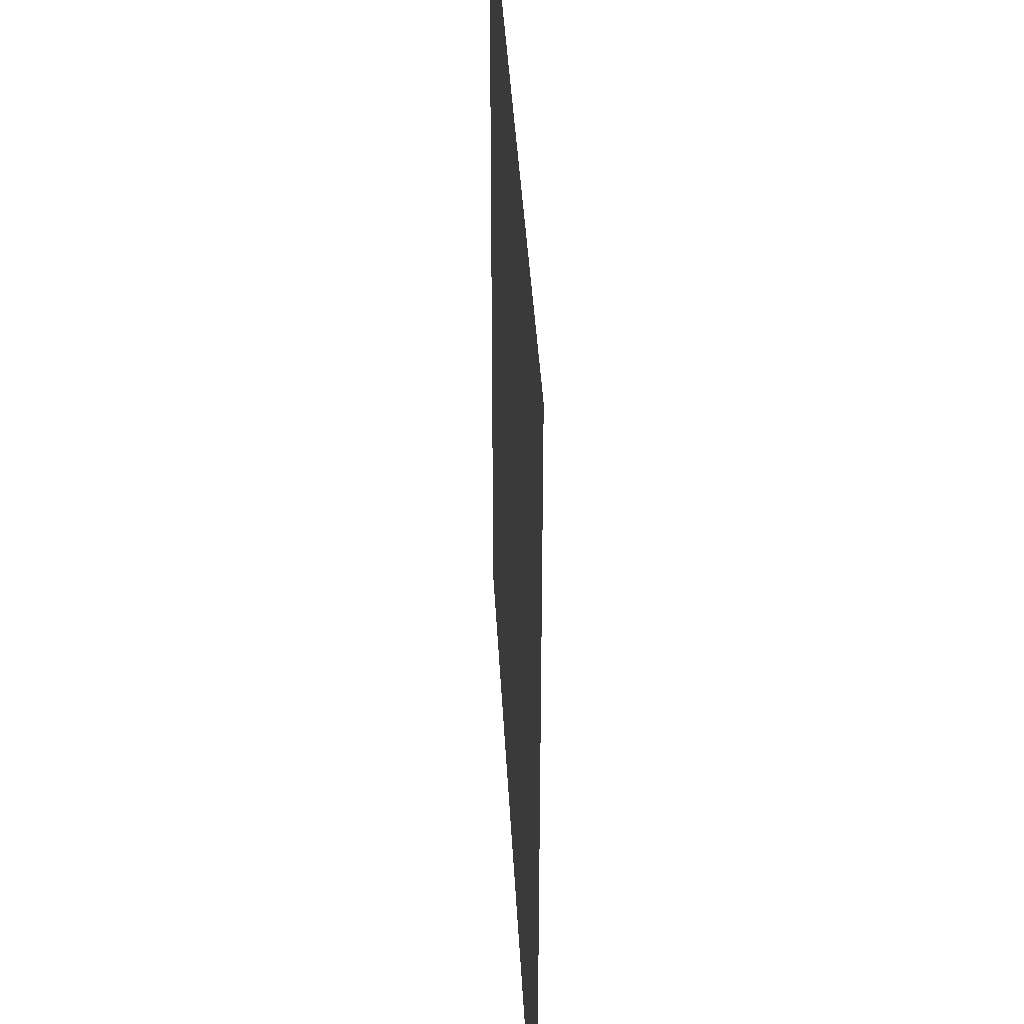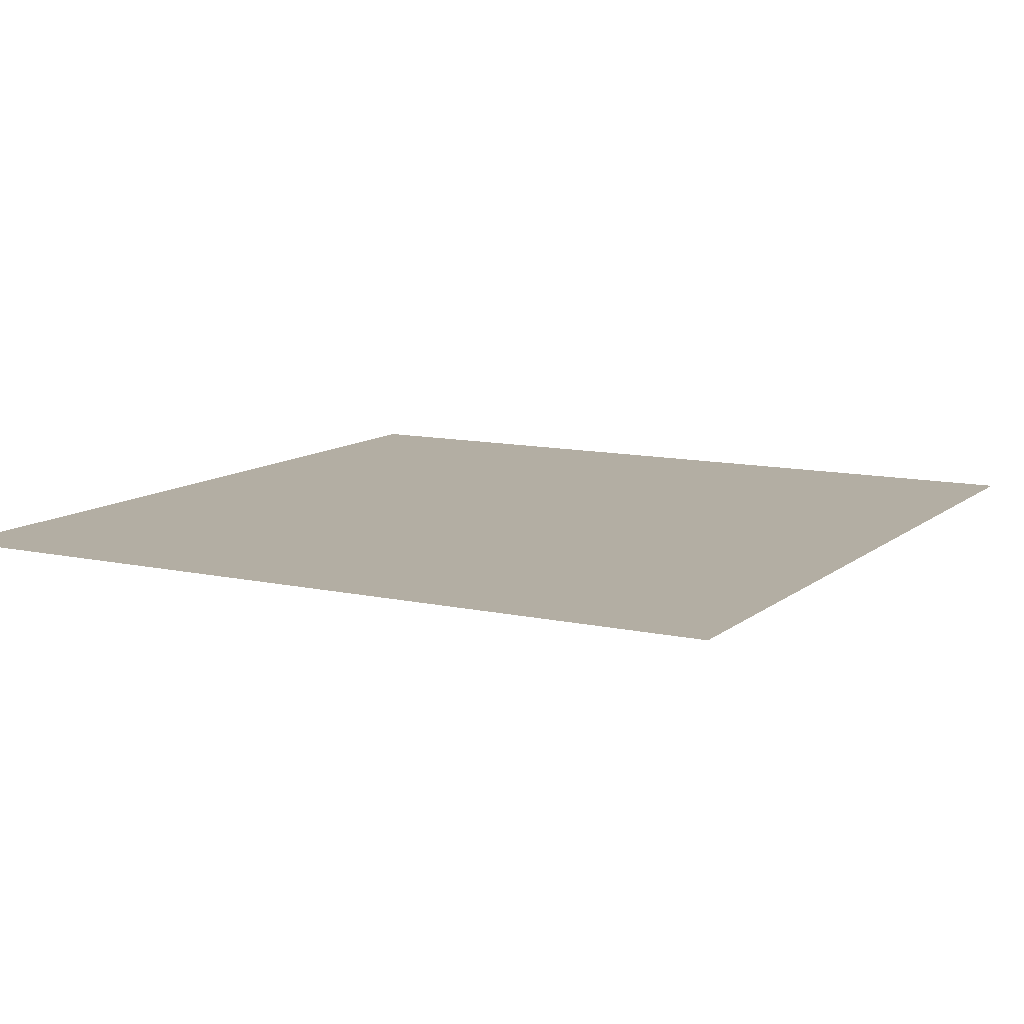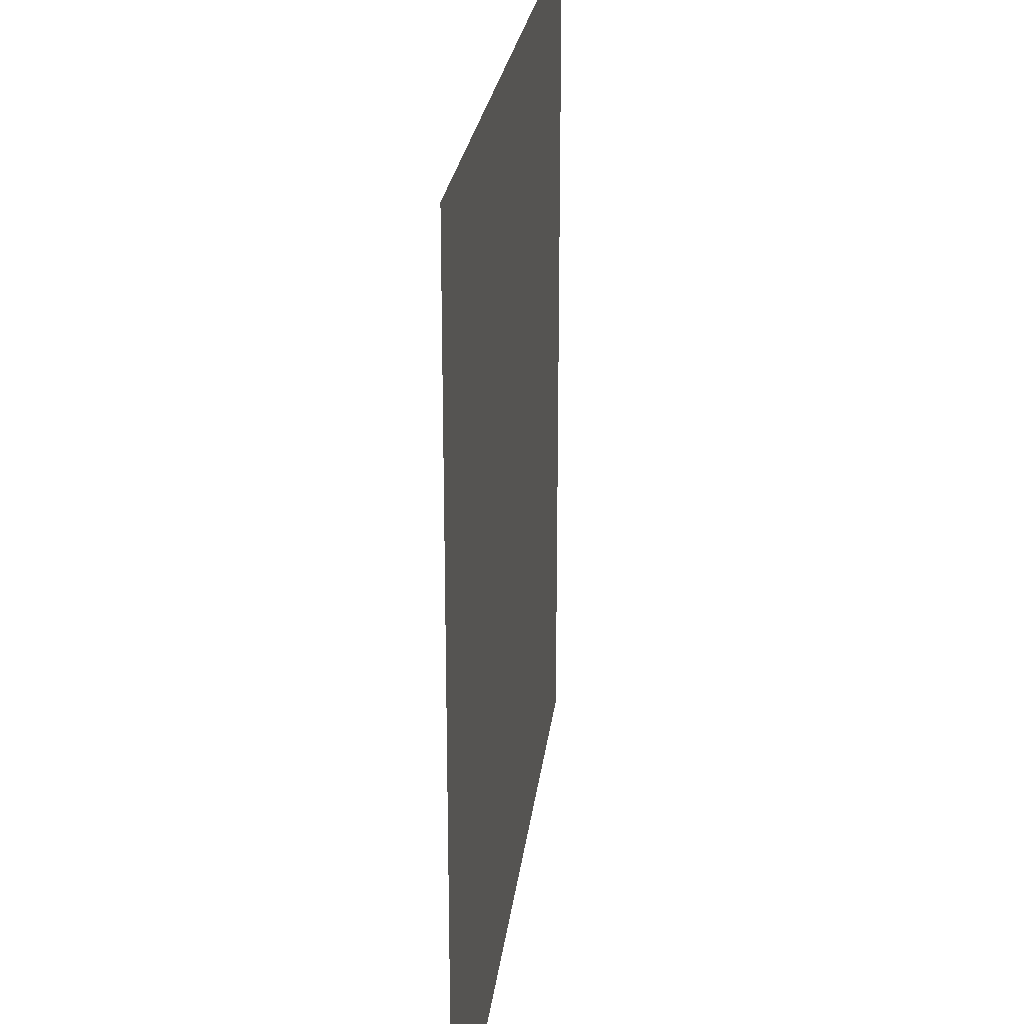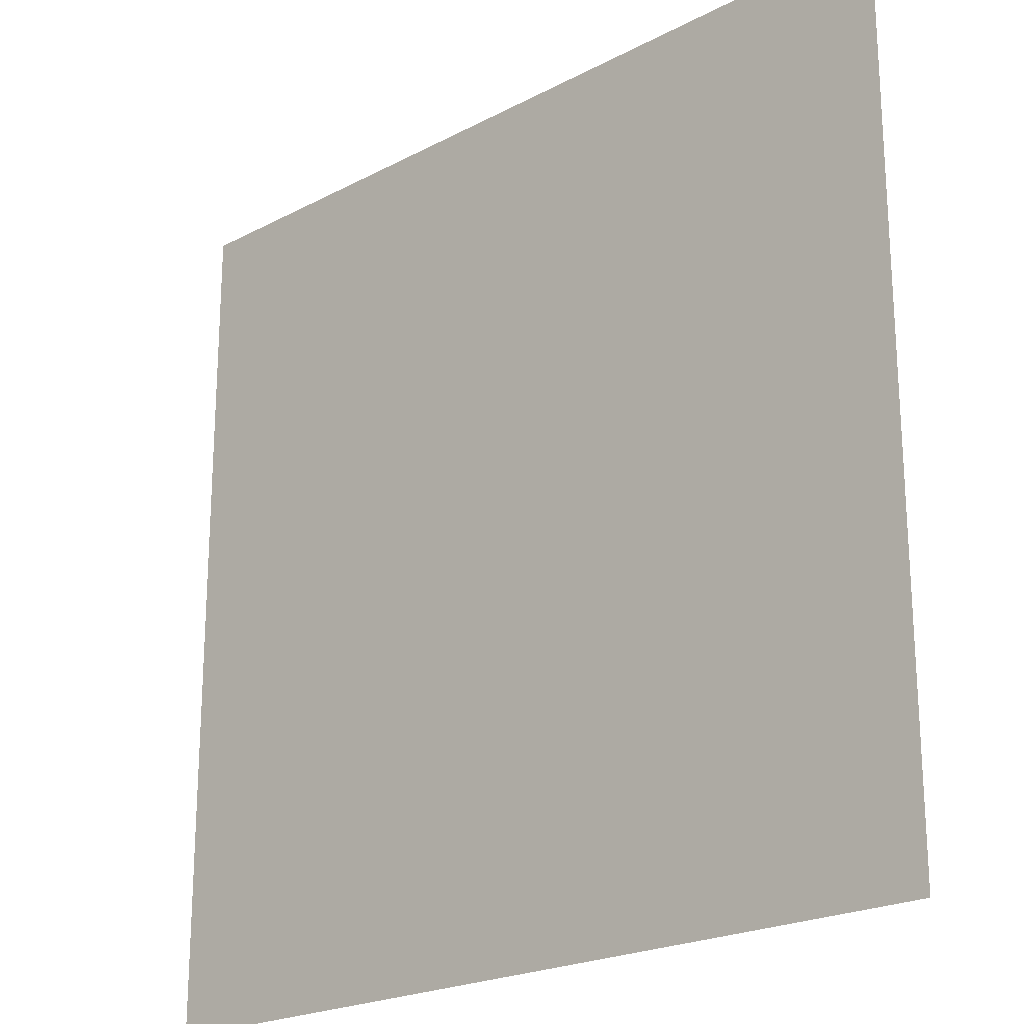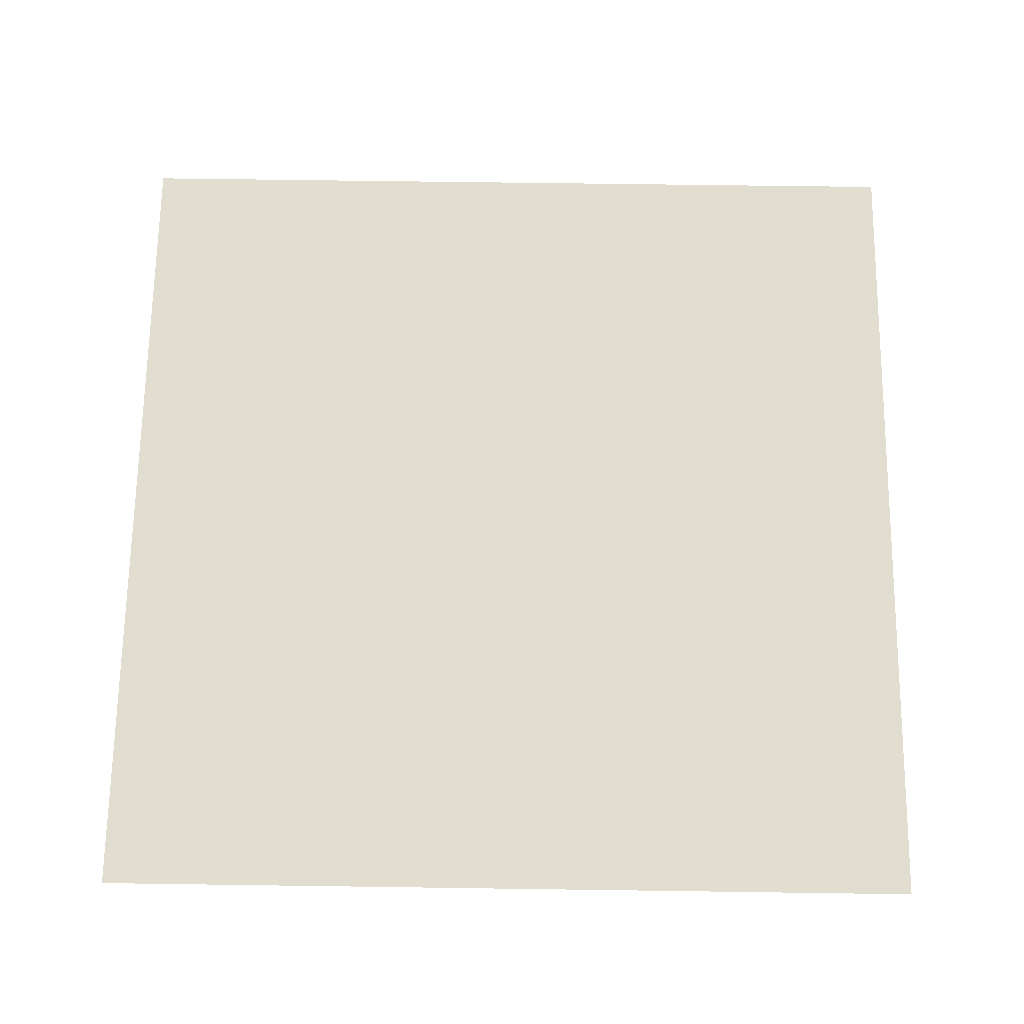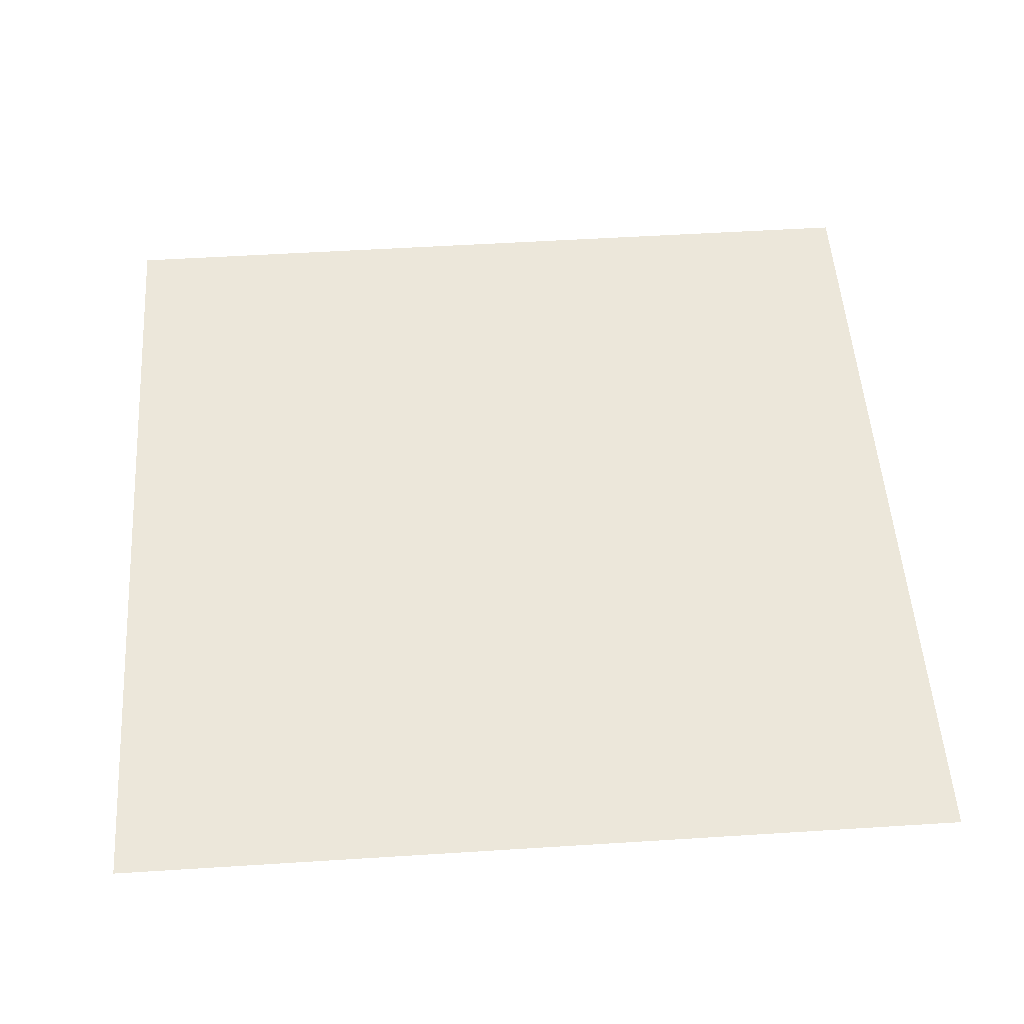
<metadata>
{"format":"obj","ext":"obj","renderer":"f3d","projection":"perspective","resolution":1024,"background":"white","views":[{"elev":38.0,"azim":-92.9,"up":"+Y"},{"elev":10.9,"azim":28.9,"up":"+Z"},{"elev":24.2,"azim":-83.3,"up":"+Y"},{"elev":-21.8,"azim":42.8,"up":"+Y"},{"elev":68.5,"azim":-179.2,"up":"+Z"},{"elev":52.3,"azim":-93.9,"up":"+Z"}]}
</metadata>
<code>
o MeshLightSwitch_8_0_GeomSubset_2
v 0.0005 -0.0005 0
v -0.0005 -0.0005 0
v 0.0005 0.0005 0
v -0.0005 0.0005 0
v 0.0005 -0.0005 0
v -0.0005 -0.0005 0
v 0.0005 0.0005 0
v -0.0005 0.0005 0
v 0.0005 -0.0005 0
v -0.0005 -0.0005 0
v 0.0005 0.0005 0
v -0.0005 0.0005 0
v 0.05319 -0.00791 -0.0579
v 0.05108 -0.00791 -0.05878
v 0.05108 -0.01002 -0.0579
v 0.05108 -0.0109 -0.05579
v 0.05319 -0.01002 -0.05579
v 0.05407 -0.00791 -0.05579
v -0.05319 -0.00791 -0.0579
v -0.05407 -0.00791 -0.05579
v -0.05319 -0.01002 -0.05579
v -0.05108 -0.0109 -0.05579
v -0.05108 -0.01002 -0.0579
v -0.05108 -0.00791 -0.05878
v 0.05319 -0.00791 0.0579
v 0.05407 -0.00791 0.05579
v 0.05319 -0.01002 0.05579
v 0.05108 -0.0109 0.05579
v 0.05108 -0.01002 0.0579
v 0.05108 -0.00791 0.05878
v -0.05319 -0.00791 0.0579
v -0.05108 -0.00791 0.05878
v -0.05108 -0.01002 0.0579
v -0.05108 -0.0109 0.05579
v -0.05319 -0.01002 0.05579
v -0.05407 -0.00791 0.05579
v 0.05407 0 0.05579
v 0.05319 0 0.0579
v 0.05108 0 0.05878
v -0.05108 0 0.05878
v -0.05319 0 0.0579
v -0.05407 0 0.05579
v 0.05108 0 -0.05878
v 0.05319 0 -0.0579
v 0.05407 0 -0.05579
v -0.05407 0 -0.05579
v -0.05319 0 -0.0579
v -0.05108 0 -0.05878
v 0.05281 -0.009634 -0.05752
v -0.05281 -0.009634 -0.05752
v 0.05281 -0.009634 0.05752
v -0.05281 -0.009634 0.05752
v -0.001215 -0.0109 0.05579
v -0.001215 -0.01002 0.0579
v -0.001215 -0.00791 0.05878
v -0.001215 0 0.05878
v -0.001215 -0.0109 -0.05579
v -0.001215 -0.01002 -0.0579
v -0.001215 -0.00791 -0.05878
v -0.001215 0 -0.05878
v -0.05108 -0.0109 0
v -0.05319 -0.01002 0
v -0.05407 -0.00791 0
v -0.05407 0 0
v -0.05108 -0.0109 0.0279
v -0.05319 -0.01002 0.0279
v -0.05407 -0.00791 0.0279
v -0.05407 0 0.0279
v -0.05108 -0.0109 -0.0279
v -0.05319 -0.01002 -0.0279
v -0.05407 -0.00791 -0.0279
v -0.05407 0 -0.0279
v 0.05108 -0.0109 0
v 0.05319 -0.01002 0
v 0.05407 -0.00791 0
v 0.05407 0 0
v 0.05108 -0.0109 0.0279
v 0.05319 -0.01002 0.0279
v 0.05407 -0.00791 0.0279
v 0.05407 0 0.0279
v 0.05108 -0.0109 -0.0279
v 0.05319 -0.01002 -0.0279
v 0.05407 -0.00791 -0.0279
v 0.05407 0 -0.0279
v 0.0136 -0.0109 0.01499
v -0.000297 -0.0109 0.01805
v -0.01381 -0.0109 0.01499
v -0.01605 -0.0109 0.008219
v -0.01381 -0.0109 -0.01499
v -0.000297 -0.0109 -0.01805
v 0.0136 -0.0109 -0.01499
v 0.01591 -0.0109 -0.008219
v -0.01657 -0.0109 0
v -0.01605 -0.0109 -0.008219
v 0.01646 -0.0109 0
v 0.01591 -0.0109 0.008219
v -0.007739 -0.0109 0.01744
v -0.02615 -0.0109 0.05579
v -0.02615 -0.01002 0.0579
v -0.02615 -0.00791 0.05878
v -0.02615 0 0.05878
v 0.007305 -0.0109 0.01744
v 0.02493 -0.0109 0.05579
v 0.02493 -0.01002 0.0579
v 0.02493 -0.00791 0.05878
v 0.02493 0 0.05878
v 0.007305 -0.0109 -0.01744
v 0.02493 -0.0109 -0.05579
v 0.02493 -0.01002 -0.0579
v 0.02493 -0.00791 -0.05878
v 0.02493 0 -0.05878
v -0.007739 -0.0109 -0.01744
v -0.02615 -0.0109 -0.05579
v -0.02615 -0.01002 -0.0579
v -0.02615 -0.00791 -0.05878
v -0.02615 0 -0.05878
v 0.01218 -0.0109 0.01344
v 0.01426 -0.0109 0.007369
v -0.000273 -0.0109 0.01619
v 0.006544 -0.0109 0.01563
v -0.01239 -0.0109 0.01344
v -0.006945 -0.0109 0.01563
v -0.01439 -0.0109 0.007369
v -0.01486 -0.0109 0
v -0.01239 -0.0109 -0.01344
v -0.01439 -0.0109 -0.007369
v -0.000273 -0.0109 -0.01619
v -0.006945 -0.0109 -0.01563
v 0.01218 -0.0109 -0.01344
v 0.006544 -0.0109 -0.01563
v 0.01426 -0.0109 -0.007369
v 0.01475 -0.0109 0
v 0.0136 -0.01221 0.01499
v 0.01312 -0.01281 0.01454
v 0.01591 -0.01221 0.008219
v 0.01532 -0.01281 0.008101
v -0.000297 -0.01221 0.01805
v -0.000297 -0.01281 0.01745
v 0.007305 -0.01221 0.01744
v 0.007171 -0.01281 0.01685
v -0.01381 -0.01221 0.01499
v -0.01333 -0.01281 0.01455
v -0.007739 -0.01221 0.01744
v -0.0076 -0.01281 0.01685
v -0.01605 -0.01221 0.008219
v -0.01546 -0.01281 0.008105
v -0.01657 -0.01221 0
v -0.01597 -0.01281 0
v -0.01381 -0.01221 -0.01499
v -0.01333 -0.01281 -0.01455
v -0.01605 -0.01221 -0.008219
v -0.01546 -0.01281 -0.008105
v -0.000297 -0.01221 -0.01805
v -0.000297 -0.01281 -0.01745
v -0.007739 -0.01221 -0.01744
v -0.0076 -0.01281 -0.01685
v 0.0136 -0.01221 -0.01499
v 0.01312 -0.01281 -0.01454
v 0.007305 -0.01221 -0.01744
v 0.007171 -0.01281 -0.01685
v 0.01591 -0.01221 -0.008219
v 0.01532 -0.01281 -0.008101
v 0.01646 -0.01221 0
v 0.01586 -0.01281 0
v 0.01266 -0.01281 0.0139
v 0.01218 -0.01221 0.01344
v 0.01485 -0.01281 0.007487
v 0.01426 -0.01221 0.007369
v -0.000273 -0.01281 0.01678
v -0.000273 -0.01221 0.01619
v 0.006679 -0.01281 0.01622
v 0.006544 -0.01221 0.01563
v -0.01287 -0.01281 0.01389
v -0.01239 -0.01221 0.01344
v -0.007084 -0.01281 0.01622
v -0.006945 -0.01221 0.01563
v -0.01498 -0.01281 0.007483
v -0.01439 -0.01221 0.007369
v -0.01546 -0.01281 0
v -0.01486 -0.01221 0
v -0.01287 -0.01281 -0.01389
v -0.01239 -0.01221 -0.01344
v -0.01498 -0.01281 -0.007483
v -0.01439 -0.01221 -0.007369
v -0.000273 -0.01281 -0.01678
v -0.000273 -0.01221 -0.01619
v -0.007084 -0.01281 -0.01622
v -0.006945 -0.01221 -0.01563
v 0.01266 -0.01281 -0.0139
v 0.01218 -0.01221 -0.01344
v 0.006679 -0.01281 -0.01622
v 0.006544 -0.01221 -0.01563
v 0.01485 -0.01281 -0.007487
v 0.01426 -0.01221 -0.007369
v 0.01535 -0.01281 0
v 0.01475 -0.01221 0
f 9 10 12 11

</code>
